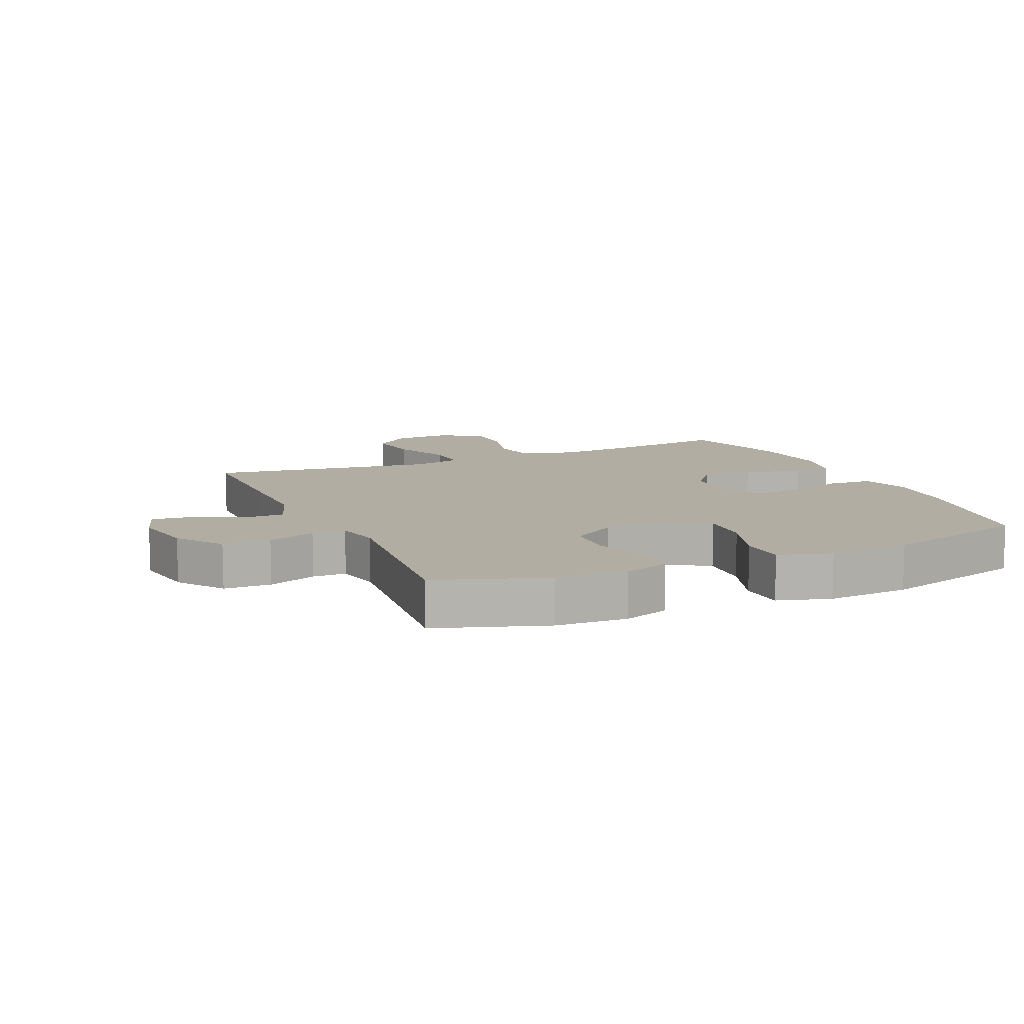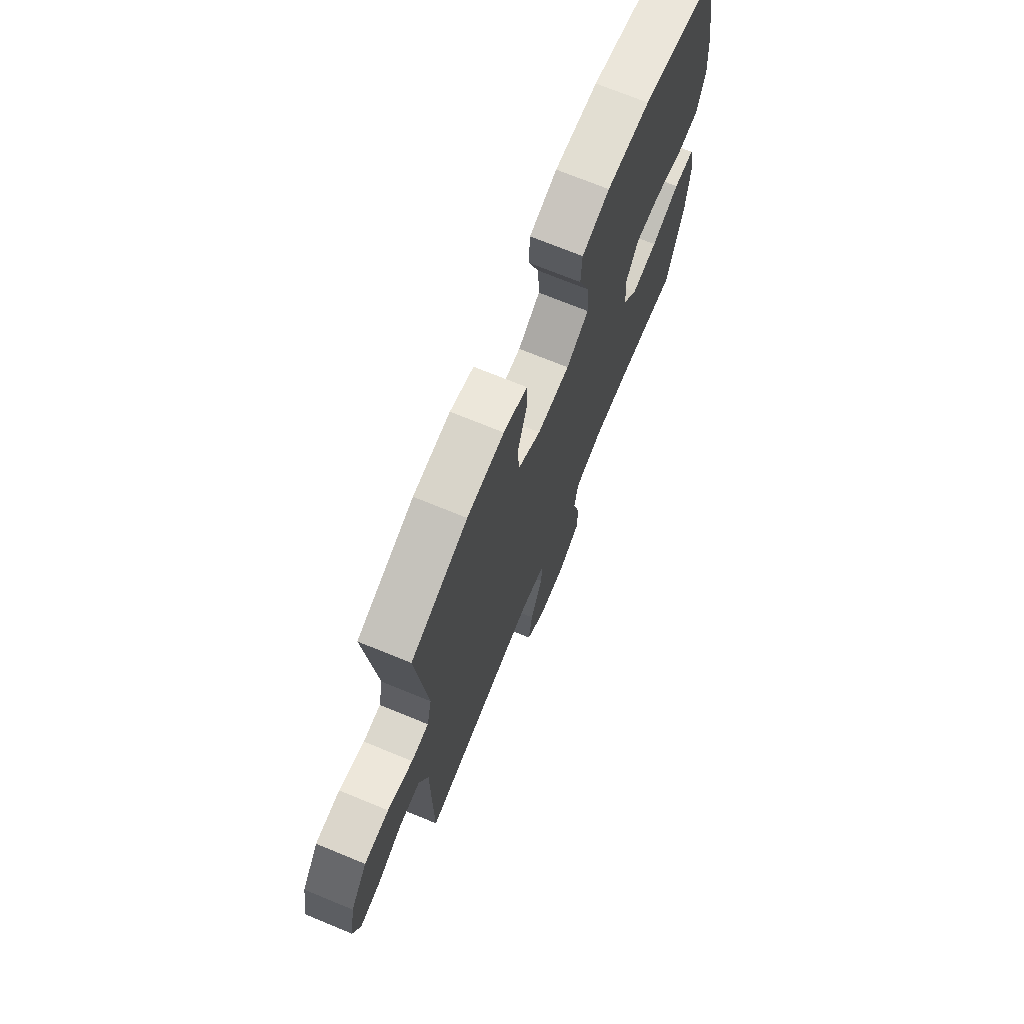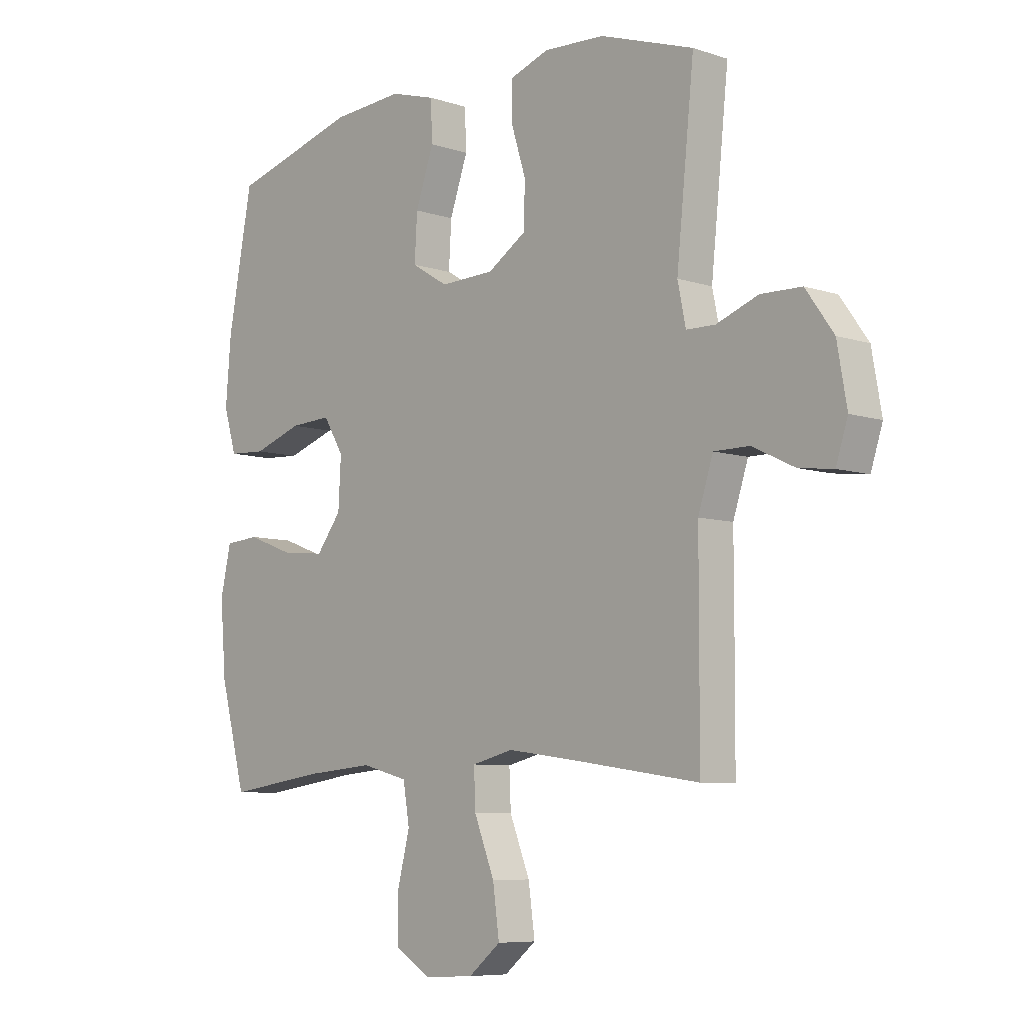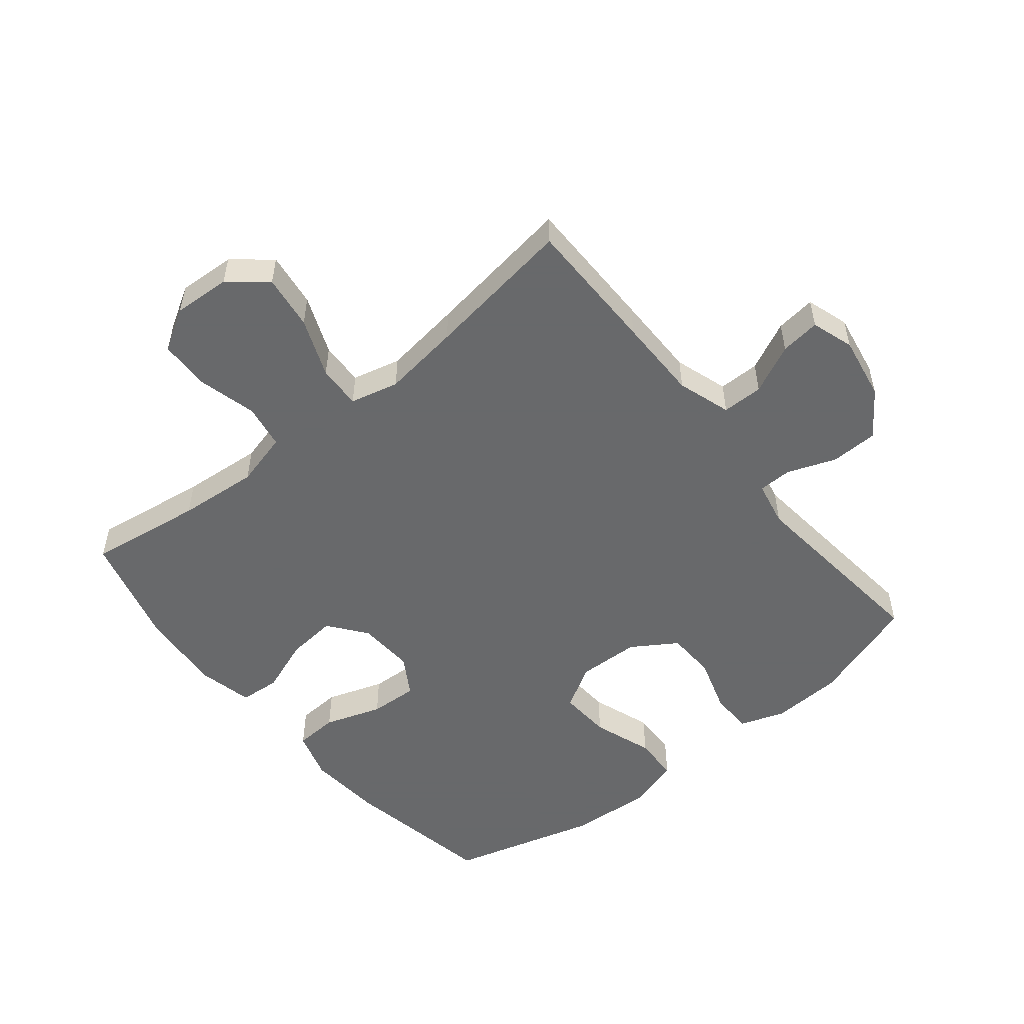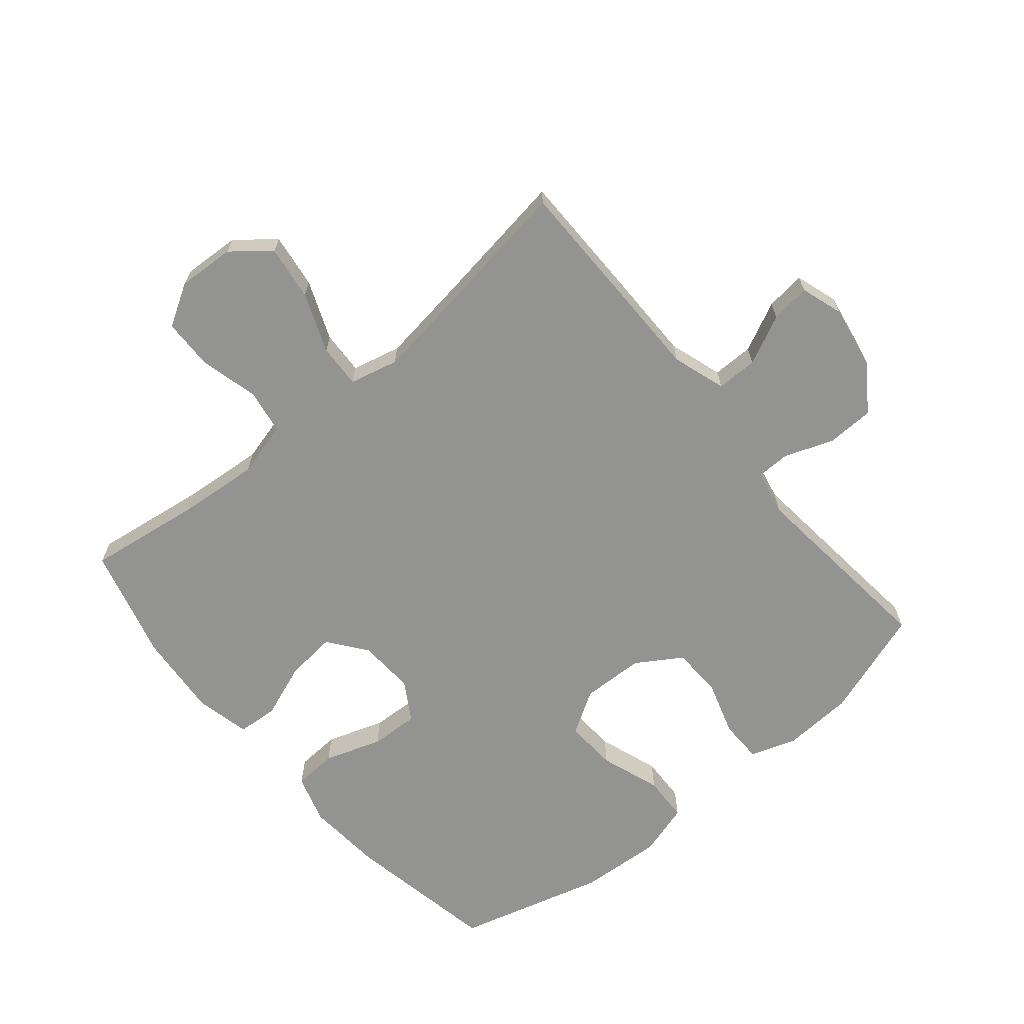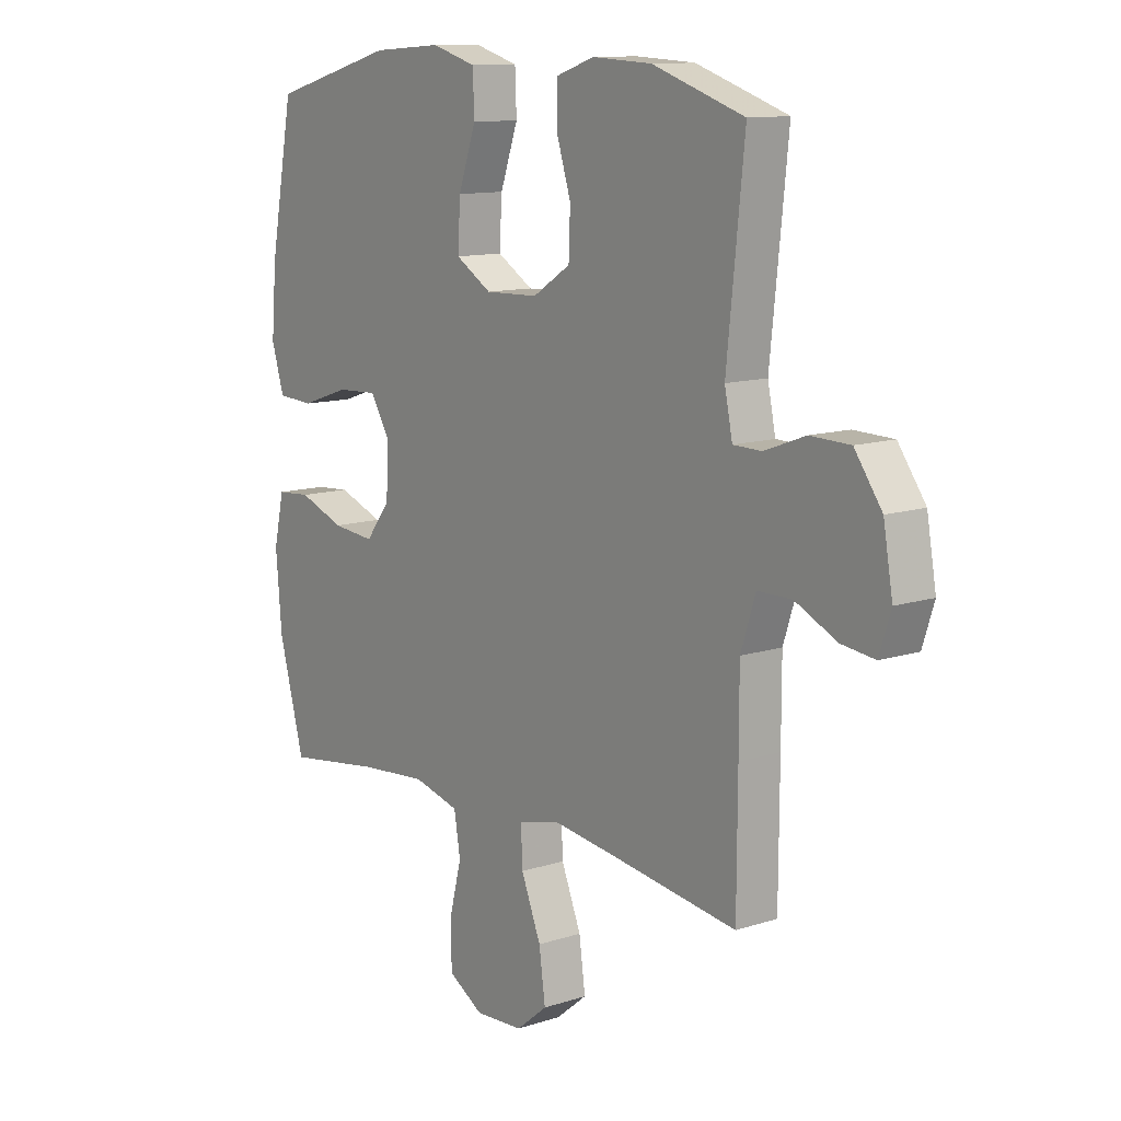
<metadata>
{"format":"obj","ext":"obj","renderer":"f3d","projection":"perspective","resolution":1024,"background":"white","views":[{"elev":10.6,"azim":-23.9,"up":"+Y"},{"elev":72.0,"azim":-67.7,"up":"+Z"},{"elev":-7.4,"azim":-133.1,"up":"+Z"},{"elev":-52.6,"azim":-141.0,"up":"+Y"},{"elev":-66.6,"azim":-140.1,"up":"+Y"},{"elev":11.7,"azim":-127.9,"up":"+Z"}]}
</metadata>
<code>
v -0.5 0.07 0.5
v -0.325 0.07 0.559
v -0.211 0.07 0.565
v -0.138 0.07 0.54
v -0.137 0.07 0.471
v -0.165 0.07 0.382
v -0.162 0.07 0.302
v -0.09 0.07 0.256
v 0.011 0.07 0.253
v 0.08 0.07 0.295
v 0.075 0.07 0.379
v 0.041 0.07 0.476
v 0.044 0.07 0.55
v 0.129 0.07 0.575
v 0.262 0.07 0.566
v 0.5 0.07 0.5
v 0.546 0.07 0.255
v 0.556 0.07 0.133
v 0.532 0.07 0.054
v 0.462 0.07 0.05
v 0.37 0.07 0.081
v 0.292 0.07 0.085
v 0.254 0.07 0.022
v 0.259 0.07 -0.069
v 0.306 0.07 -0.13
v 0.387 0.07 -0.122
v 0.475 0.07 -0.089
v 0.54 0.07 -0.094
v 0.56 0.07 -0.182
v 0.549 0.07 -0.317
v 0.5 0.07 -0.5
v 0.316 0.07 -0.474
v 0.187 0.07 -0.463
v 0.099 0.07 -0.486
v 0.087 0.07 -0.558
v 0.111 0.07 -0.652
v 0.109 0.07 -0.734
v 0.042 0.07 -0.774
v -0.05 0.07 -0.769
v -0.11 0.07 -0.72
v -0.098 0.07 -0.632
v -0.06 0.07 -0.537
v -0.057 0.07 -0.467
v -0.135 0.07 -0.448
v -0.26 0.07 -0.465
v -0.5 0.07 -0.5
v -0.501 0.07 -0.282
v -0.501 0.07 -0.148
v -0.529 0.07 -0.062
v -0.595 0.07 -0.062
v -0.674 0.07 -0.1
v -0.738 0.07 -0.108
v -0.76 0.07 -0.04
v -0.742 0.07 0.063
v -0.69 0.07 0.136
v -0.614 0.07 0.138
v -0.536 0.07 0.109
v -0.482 0.07 0.11
v -0.467 0.07 0.183
v -0.5 0 0.5
v -0.325 0 0.559
v -0.211 0 0.565
v -0.138 0 0.54
v -0.137 0 0.471
v -0.165 0 0.382
v -0.162 0 0.302
v -0.09 0 0.256
v 0.011 0 0.253
v 0.08 0 0.295
v 0.075 0 0.379
v 0.041 0 0.476
v 0.044 0 0.55
v 0.129 0 0.575
v 0.262 0 0.566
v 0.5 0 0.5
v 0.546 0 0.255
v 0.556 0 0.133
v 0.532 0 0.054
v 0.462 0 0.05
v 0.37 0 0.081
v 0.292 0 0.085
v 0.254 0 0.022
v 0.259 0 -0.069
v 0.306 0 -0.13
v 0.387 0 -0.122
v 0.475 0 -0.089
v 0.54 0 -0.094
v 0.56 0 -0.182
v 0.549 0 -0.317
v 0.5 0 -0.5
v 0.316 0 -0.474
v 0.187 0 -0.463
v 0.099 0 -0.486
v 0.087 0 -0.558
v 0.111 0 -0.652
v 0.109 0 -0.734
v 0.042 0 -0.774
v -0.05 0 -0.769
v -0.11 0 -0.72
v -0.098 0 -0.632
v -0.06 0 -0.537
v -0.057 0 -0.467
v -0.135 0 -0.448
v -0.26 0 -0.465
v -0.5 0 -0.5
v -0.501 0 -0.282
v -0.501 0 -0.148
v -0.529 0 -0.062
v -0.595 0 -0.062
v -0.674 0 -0.1
v -0.738 0 -0.108
v -0.76 0 -0.04
v -0.742 0 0.063
v -0.69 0 0.136
v -0.614 0 0.138
v -0.536 0 0.109
v -0.482 0 0.11
v -0.467 0 0.183
f 55 56 57
f 54 55 57
f 53 54 57
f 52 53 57
f 51 52 57
f 50 51 57
f 49 50 57 58
f 48 49 58
f 48 58 59
f 47 48 59
f 46 47 59
f 45 46 59
f 40 41 42
f 39 40 42
f 38 39 42
f 37 38 42
f 36 37 42
f 35 36 42
f 34 35 42 43
f 33 34 43 44
f 30 31 32
f 29 30 32
f 28 29 32
f 27 28 32
f 26 27 32
f 25 26 32 33
f 24 25 33 44
f 19 20 21
f 18 19 21
f 17 18 21
f 16 17 21
f 15 16 21
f 14 15 21
f 13 14 21
f 12 13 21
f 11 12 21
f 10 11 21 22
f 9 10 22 23
f 4 5 6
f 3 4 6
f 2 3 6
f 1 2 6
f 59 1 6
f 59 6 7
f 44 45 59
f 24 44 59
f 23 24 59
f 9 23 59
f 8 9 59
f 7 8 59
f 116 115 114
f 116 114 113
f 116 113 112
f 116 112 111
f 116 111 110
f 116 110 109
f 117 116 109 108
f 117 108 107
f 118 117 107
f 118 107 106
f 118 106 105
f 118 105 104
f 101 100 99
f 101 99 98
f 101 98 97
f 101 97 96
f 101 96 95
f 101 95 94
f 102 101 94 93
f 103 102 93 92
f 91 90 89
f 91 89 88
f 91 88 87
f 91 87 86
f 91 86 85
f 92 91 85 84
f 103 92 84 83
f 80 79 78
f 80 78 77
f 80 77 76
f 80 76 75
f 80 75 74
f 80 74 73
f 80 73 72
f 80 72 71
f 80 71 70
f 81 80 70 69
f 82 81 69 68
f 65 64 63
f 65 63 62
f 65 62 61
f 65 61 60
f 65 60 118
f 66 65 118
f 118 104 103
f 118 103 83
f 118 83 82
f 118 82 68
f 118 68 67
f 118 67 66
f 1 60 61 2
f 2 61 62 3
f 3 62 63 4
f 4 63 64 5
f 5 64 65 6
f 6 65 66 7
f 7 66 67 8
f 8 67 68 9
f 9 68 69 10
f 10 69 70 11
f 11 70 71 12
f 12 71 72 13
f 13 72 73 14
f 14 73 74 15
f 15 74 75 16
f 16 75 76 17
f 17 76 77 18
f 18 77 78 19
f 19 78 79 20
f 20 79 80 21
f 21 80 81 22
f 22 81 82 23
f 23 82 83 24
f 24 83 84 25
f 25 84 85 26
f 26 85 86 27
f 27 86 87 28
f 28 87 88 29
f 29 88 89 30
f 30 89 90 31
f 31 90 91 32
f 32 91 92 33
f 33 92 93 34
f 34 93 94 35
f 35 94 95 36
f 36 95 96 37
f 37 96 97 38
f 38 97 98 39
f 39 98 99 40
f 40 99 100 41
f 41 100 101 42
f 42 101 102 43
f 43 102 103 44
f 44 103 104 45
f 45 104 105 46
f 46 105 106 47
f 47 106 107 48
f 48 107 108 49
f 49 108 109 50
f 50 109 110 51
f 51 110 111 52
f 52 111 112 53
f 53 112 113 54
f 54 113 114 55
f 55 114 115 56
f 56 115 116 57
f 57 116 117 58
f 58 117 118 59
f 59 118 60 1

</code>
